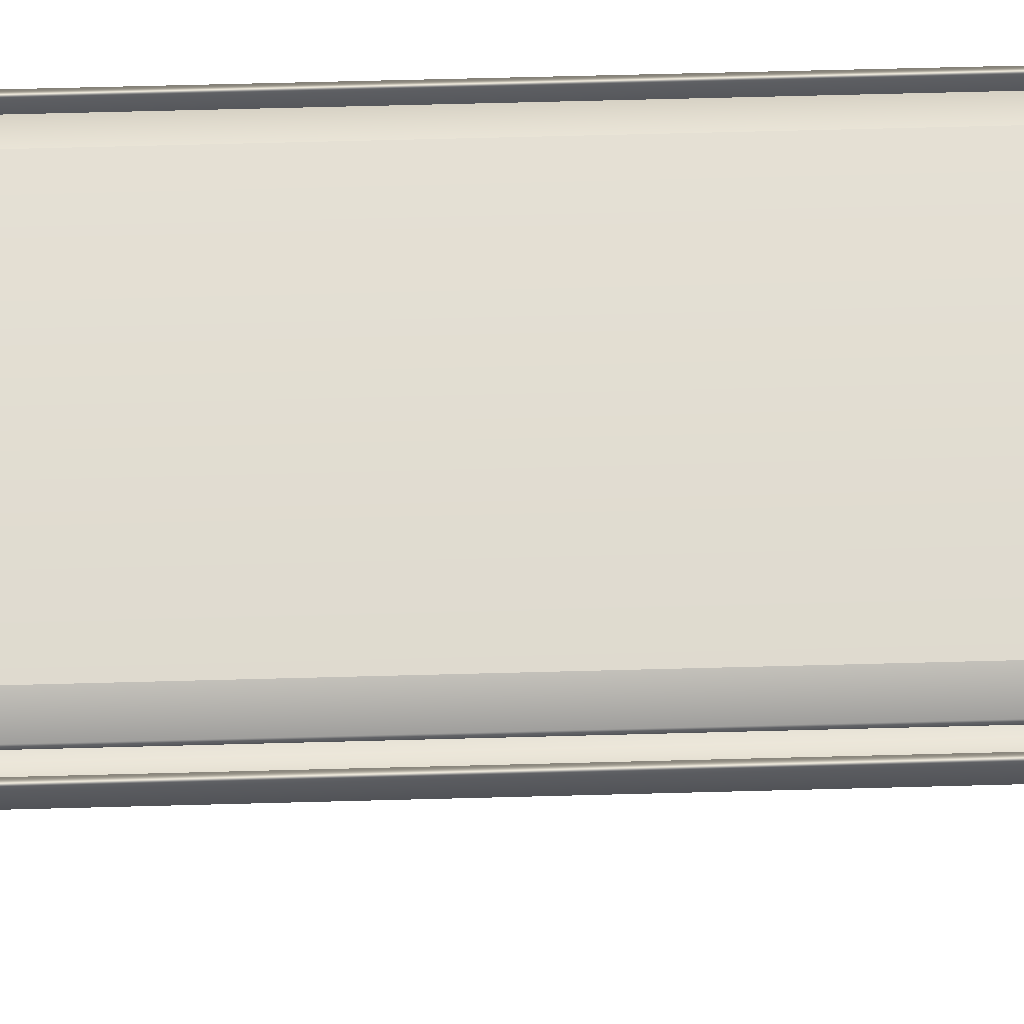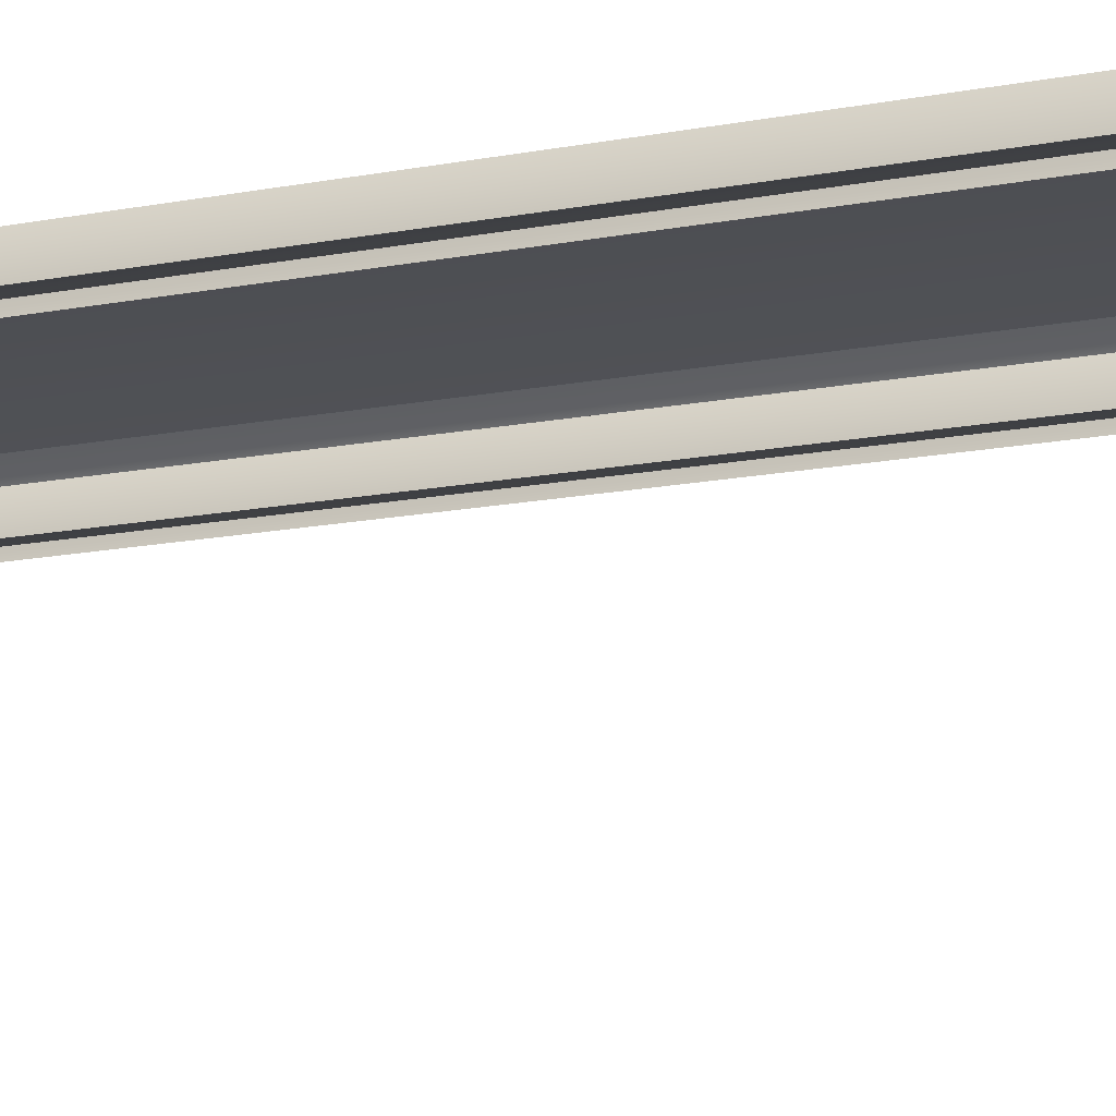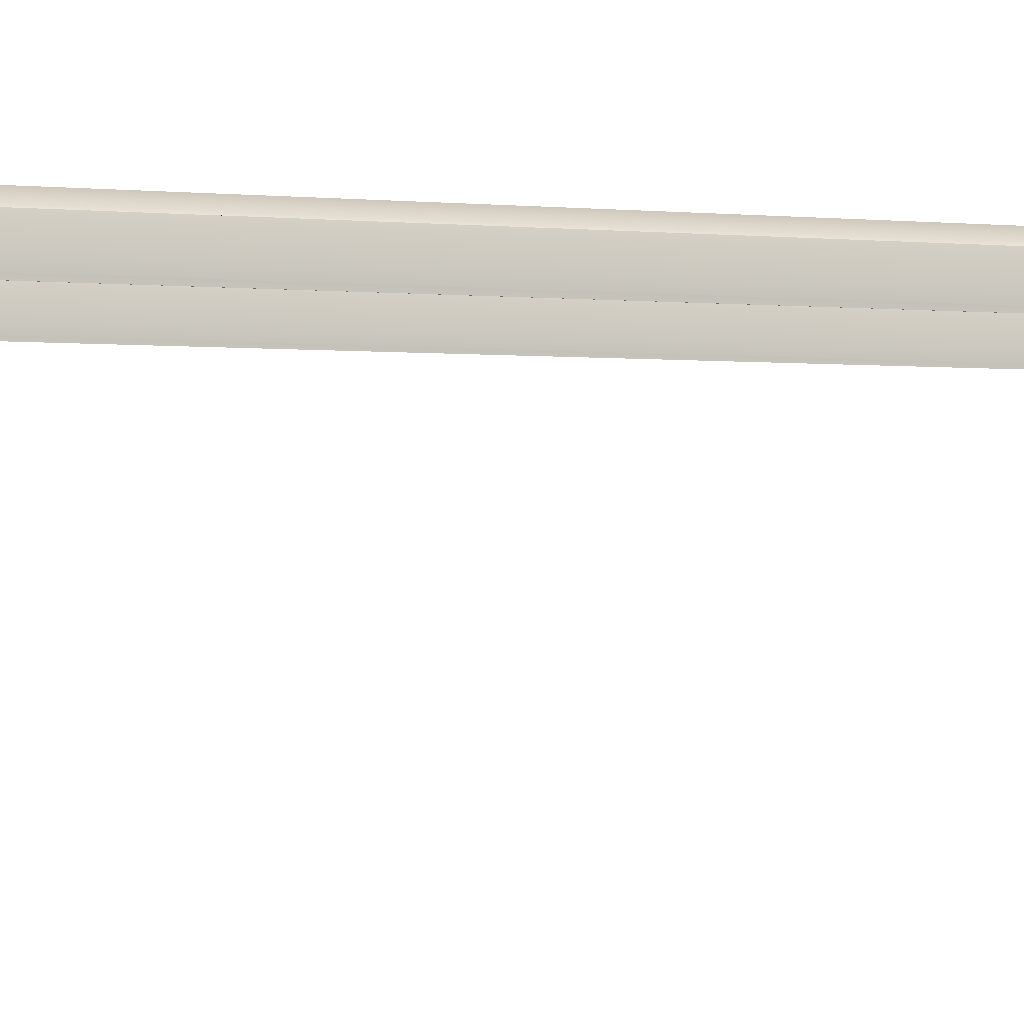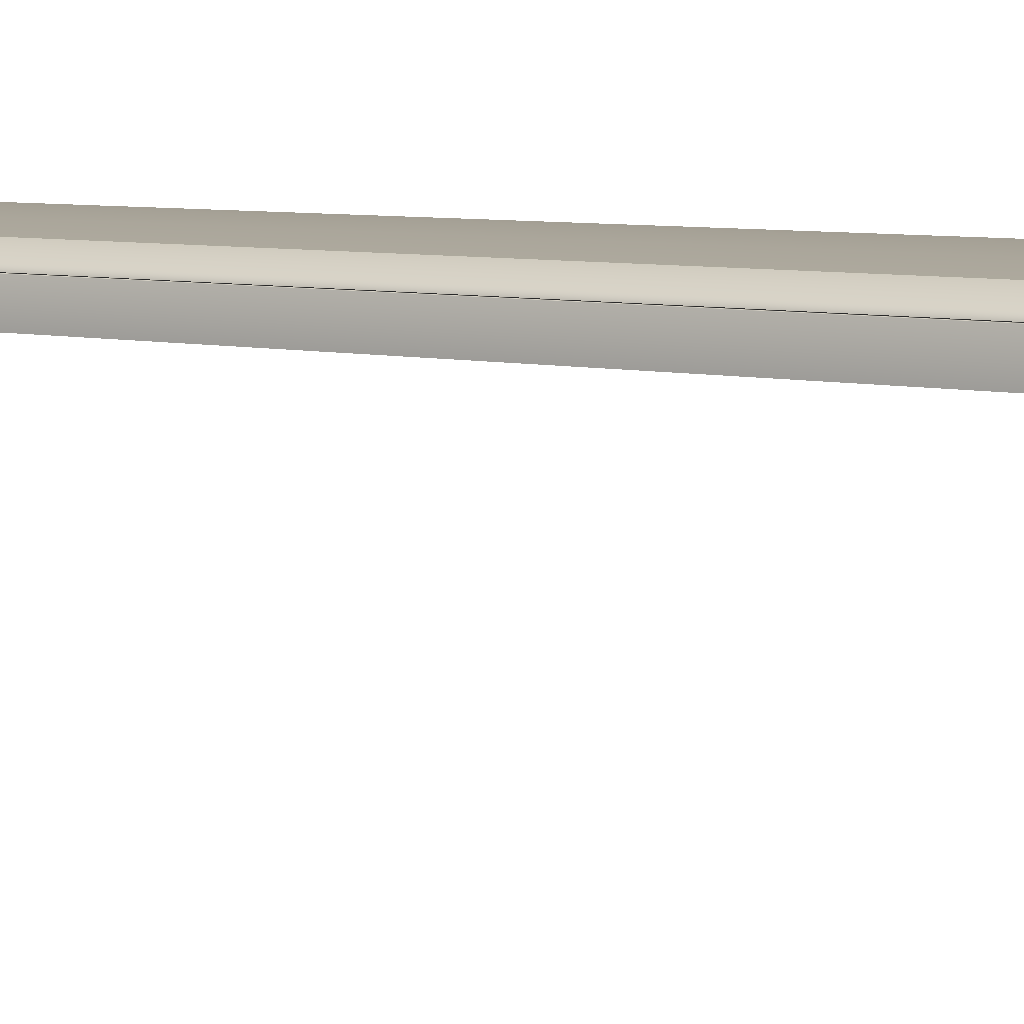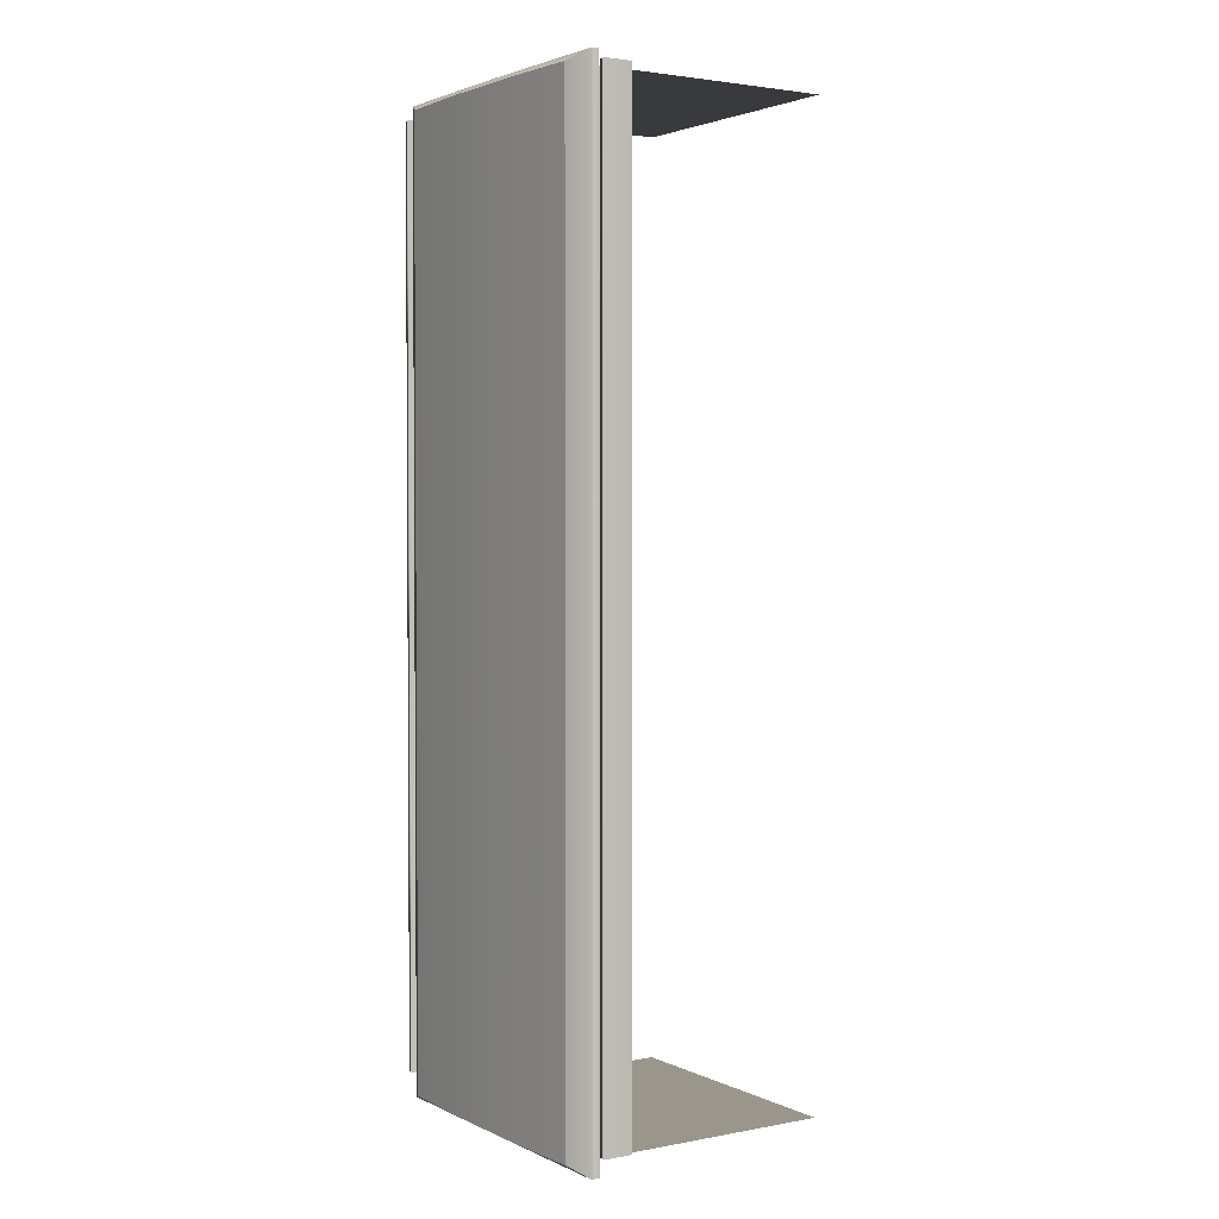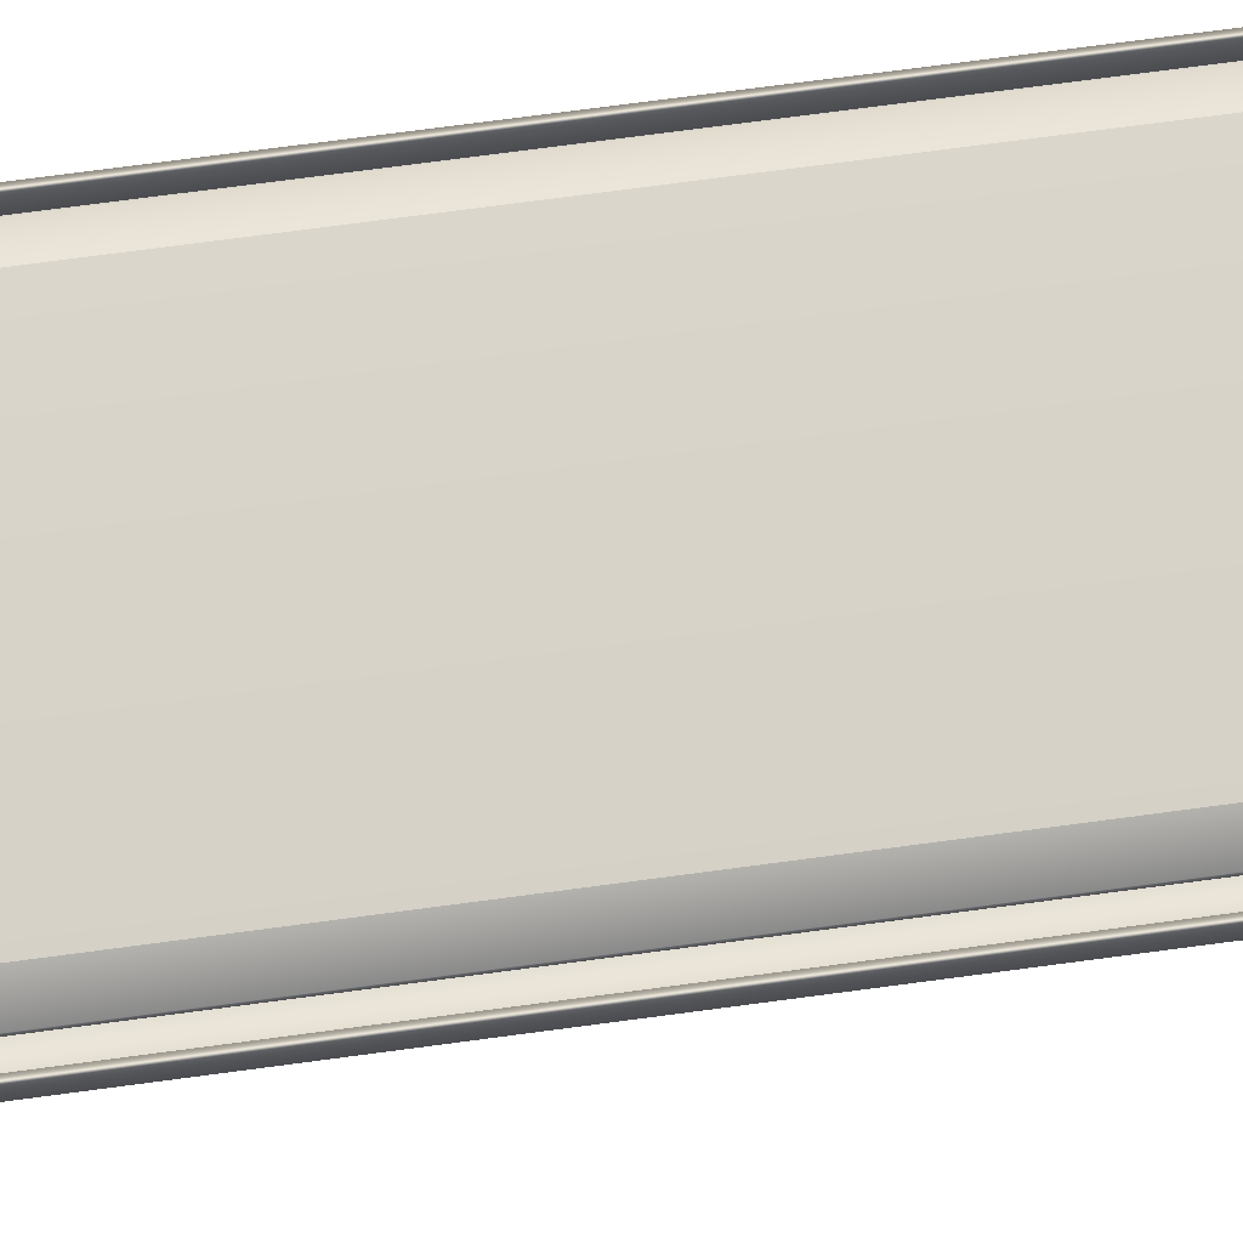
<metadata>
{"format":"obj","ext":"obj","renderer":"f3d","projection":"perspective","resolution":1024,"background":"white","views":[{"elev":68.1,"azim":88.5,"up":"+Y"},{"elev":-18.0,"azim":-70.4,"up":"+Y"},{"elev":-2.4,"azim":-109.1,"up":"+Y"},{"elev":7.0,"azim":124.6,"up":"+Y"},{"elev":2.5,"azim":-123.1,"up":"+Z"},{"elev":76.3,"azim":82.5,"up":"+Y"}]}
</metadata>
<code>
g default
v 3.606 -0.9872 0.2506
v 2.9 -0.9872 0.2506
v 3.022 -0.8633 0.2506
v 3.484 -0.8633 0.2506
v 3.484 -0.4248 0.2506
v 3.606 -0.4308 0.2506
v 2.9 -0.4308 0.2506
v 3.022 -0.4248 0.2506
v 3.022 -0.8633 18.69
v 3.022 -0.4248 18.69
v 3.484 -0.8633 18.69
v 3.484 -0.4248 18.69
v 3.606 -0.4308 18.69
v 3.606 -0.9872 18.69
v 2.9 -0.9872 18.69
v 2.9 -0.4308 18.69
v -3.114 -0.5231 18.89
v 0.04091 -0.4799 18.89
v 0.04091 -0.3189 18.89
v -3.114 -0.366 18.89
v 3.195 -0.5231 18.89
v 3.195 -0.366 18.89
v -3.114 -0.366 -0.1556
v 0.04091 -0.3674 -0.1556
v 0.04091 -0.5284 -0.1556
v -3.114 -0.5231 -0.1556
v 3.195 -0.5231 -0.1556
v 0.04091 -0.3674 -0.1556
v 3.195 -0.366 -0.1556
v -2.633 -0.1446 18.73
v -0.9634 -0.06798 18.73
v -0.9634 -0.06798 0.007856
v -2.633 -0.1446 0.007856
v 1.045 -0.06798 18.73
v 1.045 -0.06798 0.007856
v 2.715 -0.1446 18.73
v 2.715 -0.1446 0.007856
v 2.715 -5.565 18.73
v 0.04091 -0.2289 18.73
v -2.633 -5.565 18.73
v -2.633 -0.3017 18.73
v 2.715 -0.3017 18.73
v 2.715 -5.565 0.007856
v 0.04091 -0.2289 0.007856
v 2.715 -0.3017 0.007856
v -2.633 -0.3017 0.007856
v -2.633 -5.565 0.007856
v -2.711 -0.9872 0.2506
v -3.417 -0.9872 0.2506
v -3.295 -0.8633 0.2506
v -2.833 -0.8633 0.2506
v -2.833 -0.4248 0.2506
v -2.711 -0.4308 0.2506
v -3.417 -0.4308 0.2506
v -3.295 -0.4248 0.2506
v -3.295 -0.8633 18.69
v -3.295 -0.4248 18.69
v -2.833 -0.8633 18.69
v -2.833 -0.4248 18.69
v -2.711 -0.4308 18.69
v -2.711 -0.9872 18.69
v -3.417 -0.9872 18.69
v -3.417 -0.4308 18.69
g lppCube6
f 1 2 4
f 4 2 3
f 1 4 6
f 6 4 5
f 2 7 3
f 3 7 8
f 9 3 10
f 10 3 8
f 11 4 9
f 9 4 3
f 5 4 12
f 12 4 11
f 6 5 13
f 13 5 12
f 14 1 13
f 13 1 6
f 7 2 16
f 16 2 15
f 10 8 16
f 16 8 7
f 17 18 20
f 20 18 19
f 21 22 18
f 18 22 19
f 23 24 26
f 26 24 25
f 27 25 29
f 29 25 28
f 25 24 28
f 30 31 33
f 33 31 32
f 22 21 29
f 29 21 27
f 17 20 26
f 26 20 23
f 31 34 32
f 32 34 35
f 36 37 34
f 34 37 35
f 38 39 40
f 40 39 41
f 38 42 39
f 43 44 45
f 46 44 47
f 47 44 43
f 30 20 31
f 31 20 19
f 36 34 22
f 22 34 19
f 33 32 23
f 23 32 24
f 37 29 35
f 35 29 28
f 34 31 19
f 24 32 28
f 32 35 28
f 37 36 29
f 29 36 22
f 23 20 33
f 33 20 30
f 48 49 51
f 51 49 50
f 48 51 53
f 53 51 52
f 49 54 50
f 50 54 55
f 56 50 57
f 57 50 55
f 58 51 56
f 56 51 50
f 52 51 59
f 59 51 58
f 53 52 60
f 60 52 59
f 61 48 60
f 60 48 53
f 54 49 63
f 63 49 62
f 57 55 63
f 63 55 54

</code>
